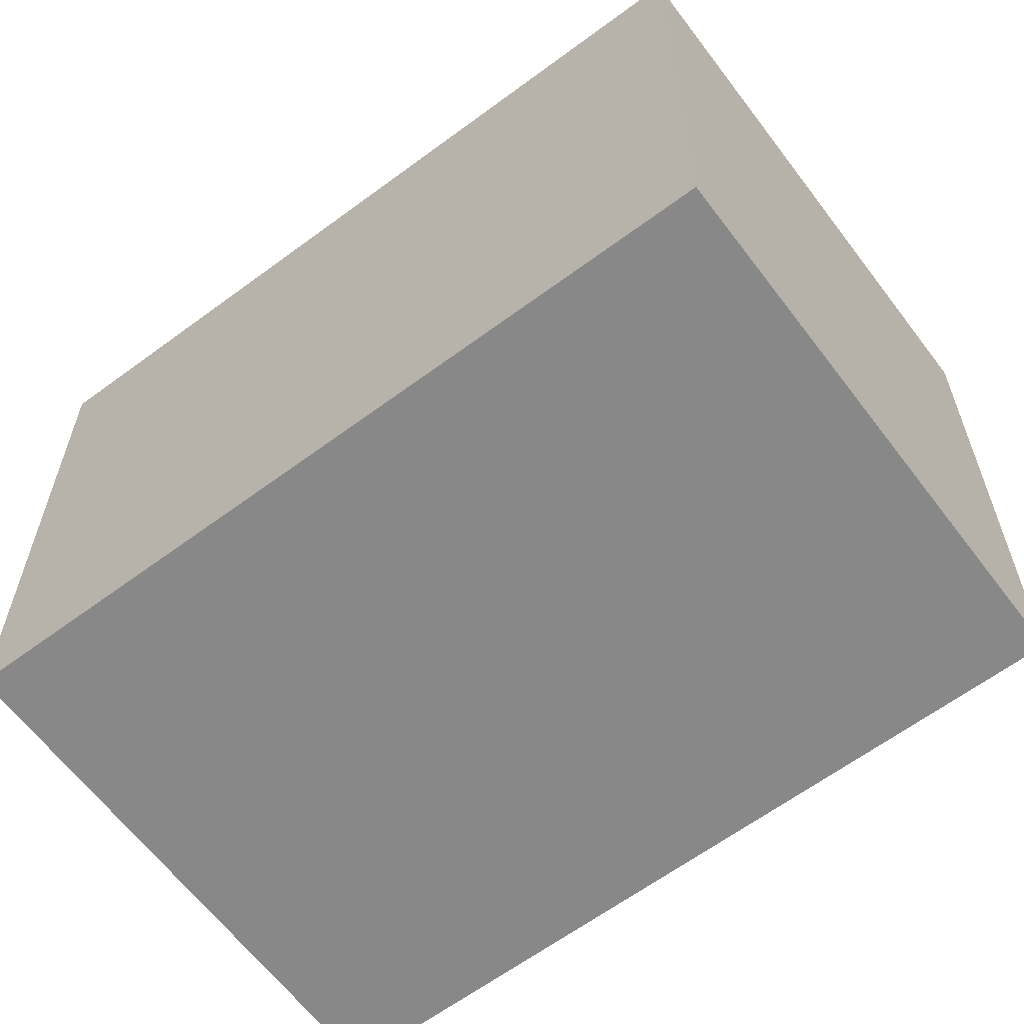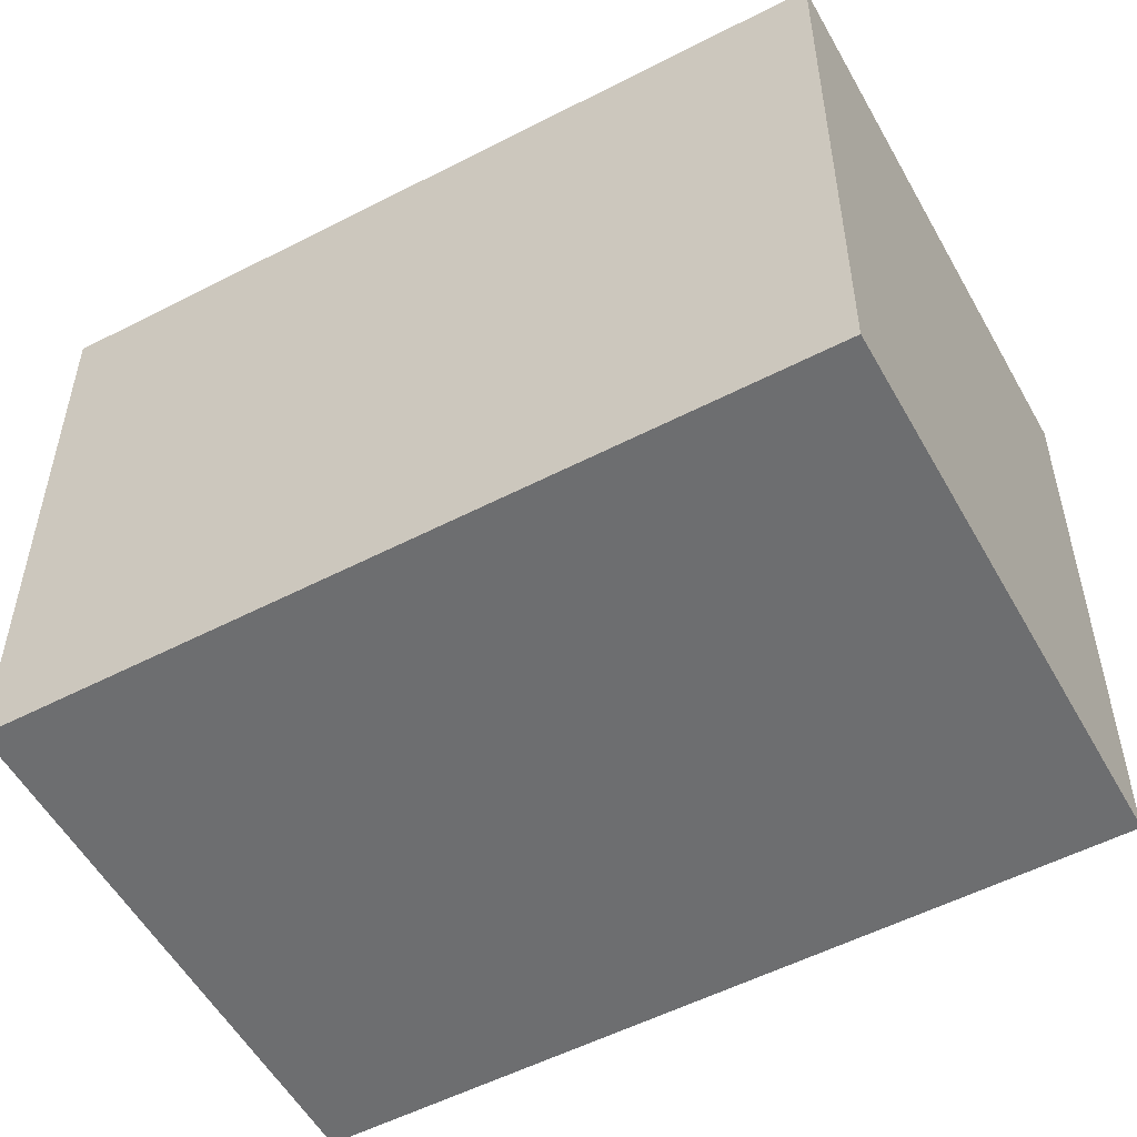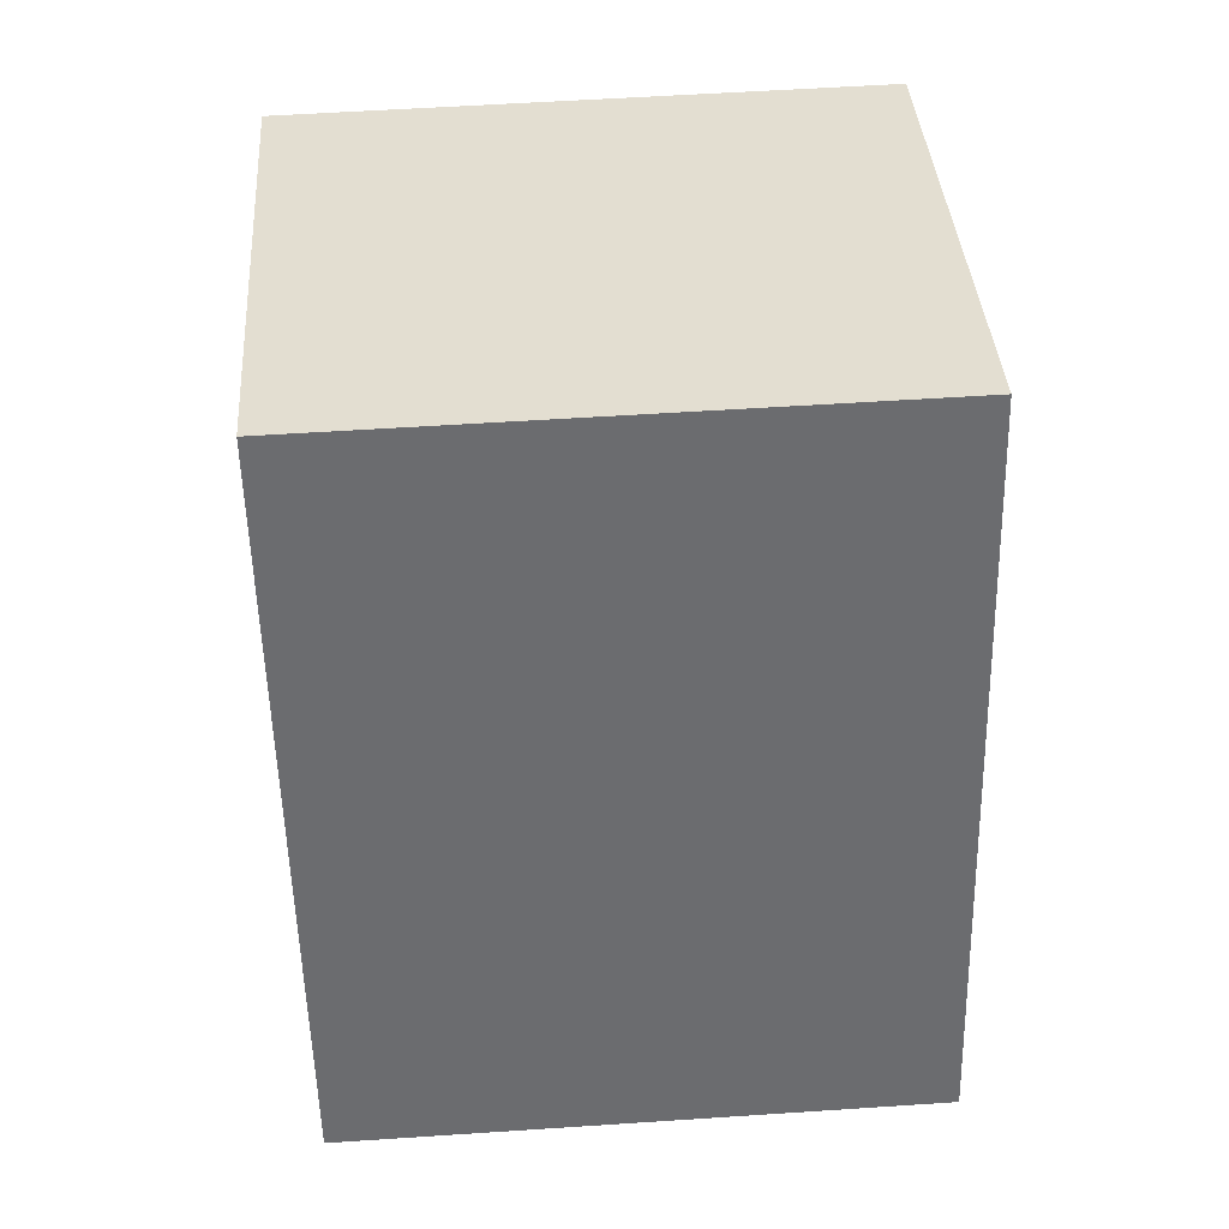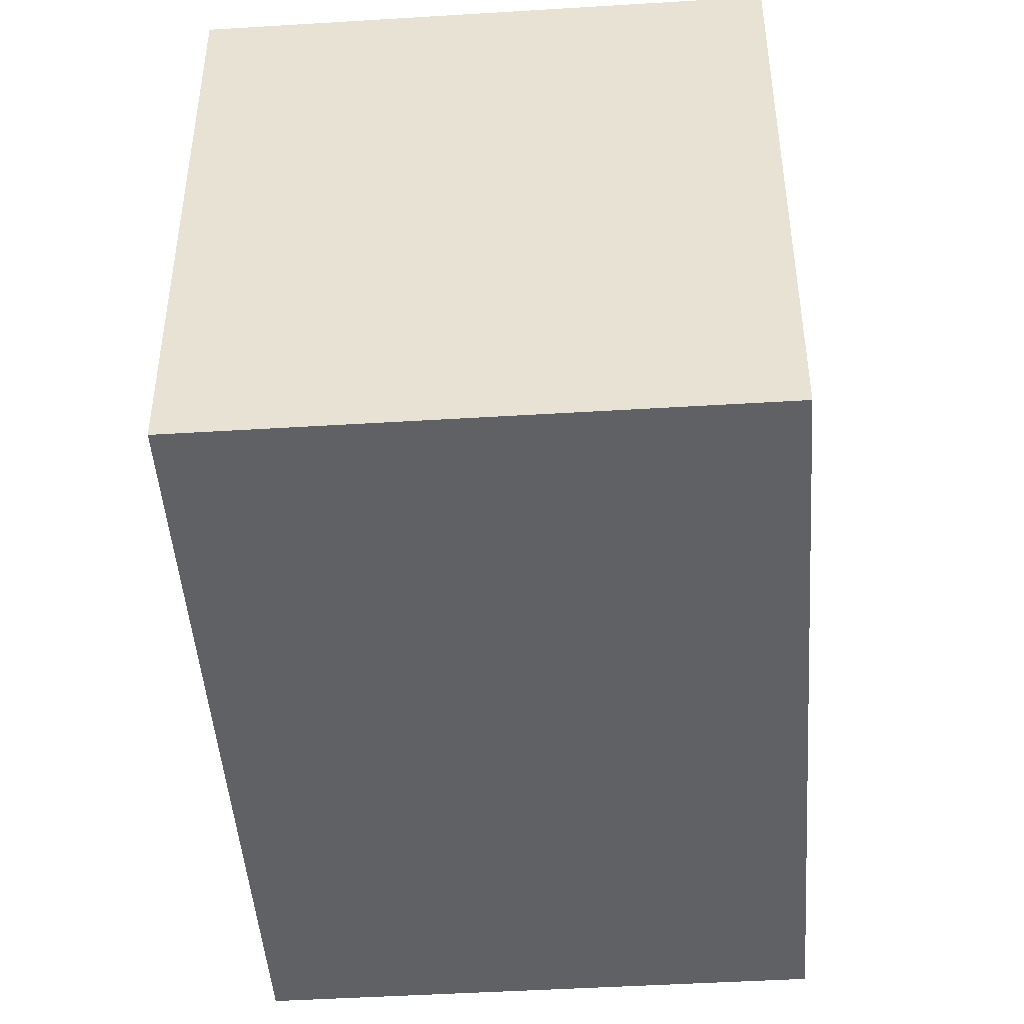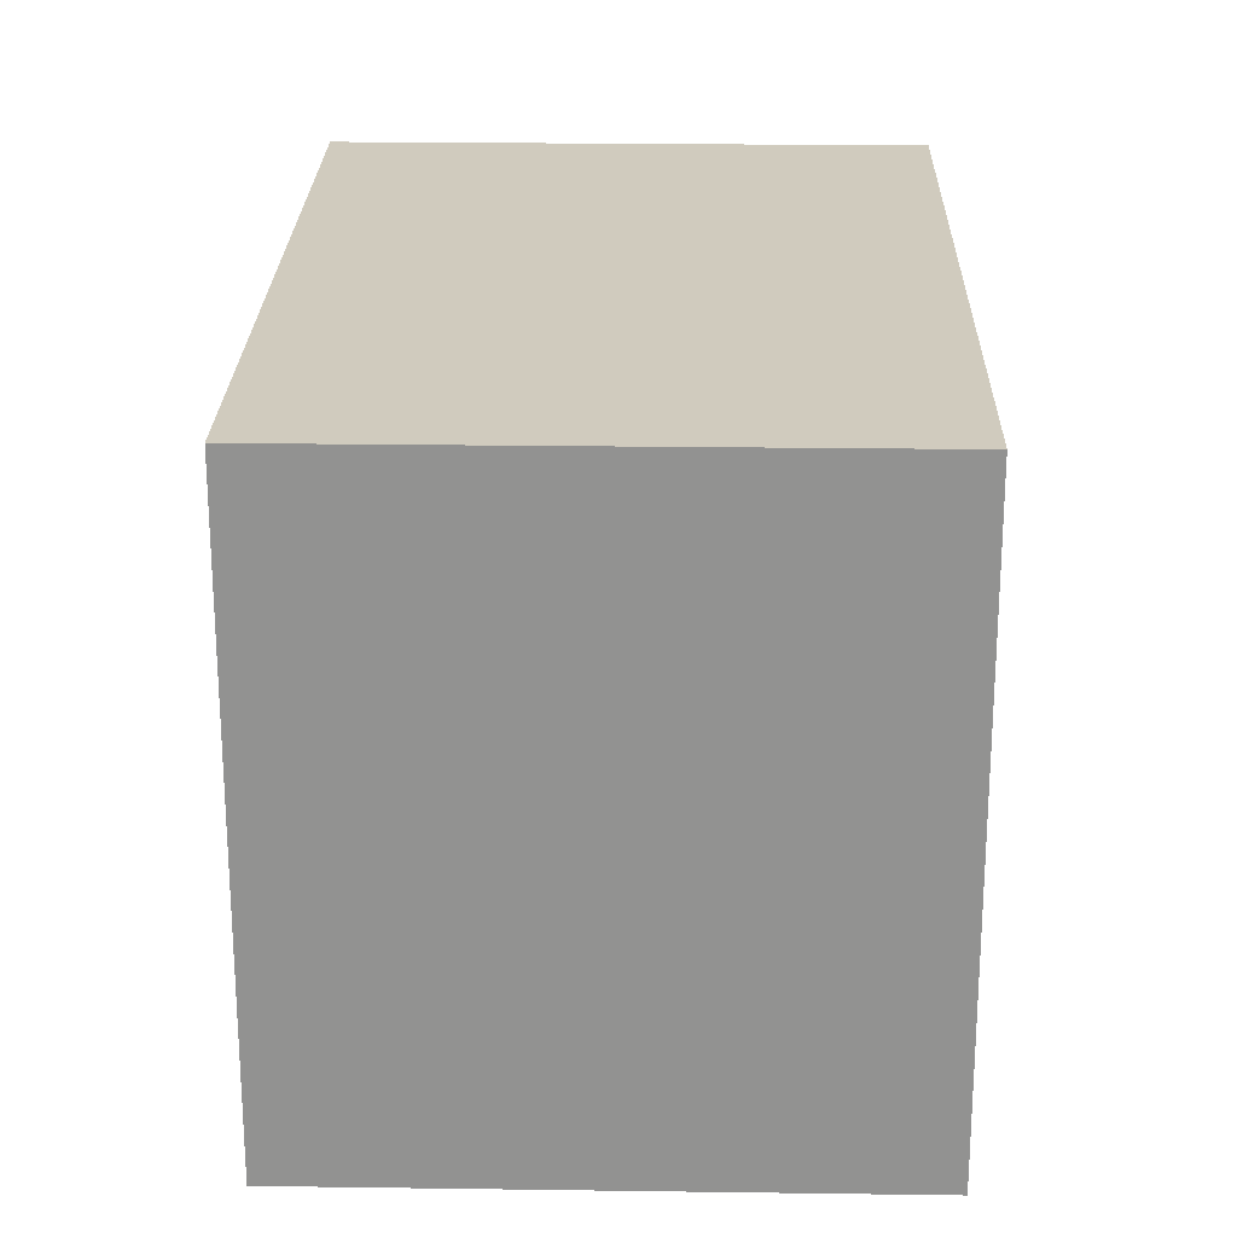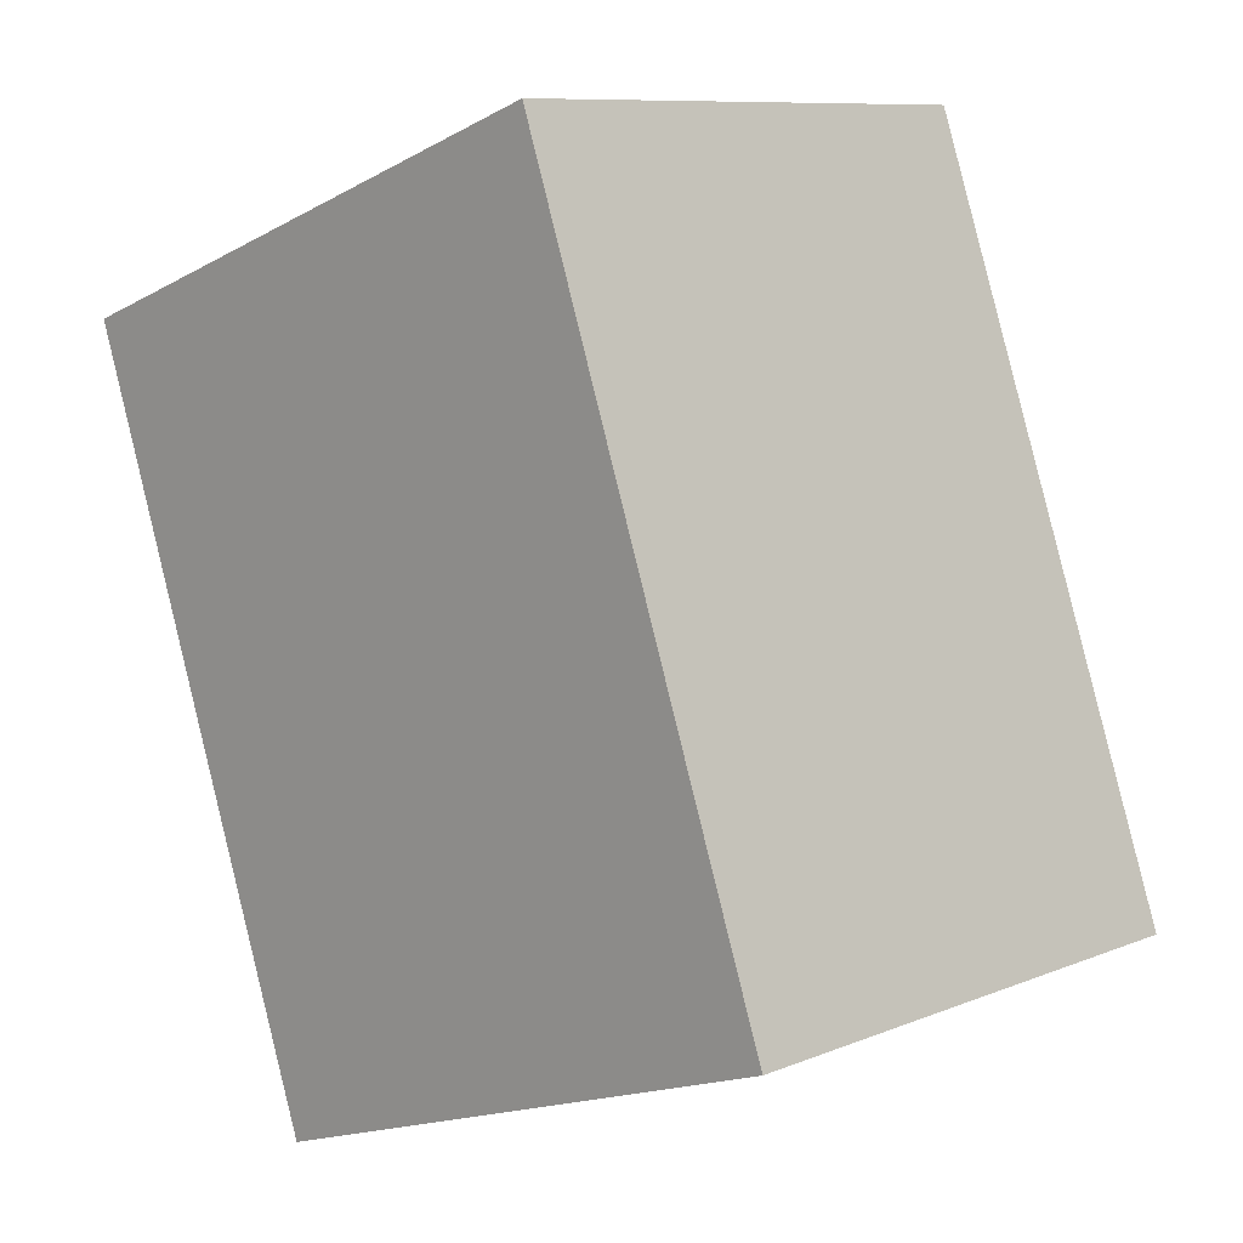
<metadata>
{"format":"obj","ext":"obj","renderer":"f3d","projection":"perspective","resolution":1024,"background":"white","views":[{"elev":-62.8,"azim":108.0,"up":"+Y"},{"elev":-54.2,"azim":-80.2,"up":"+Y"},{"elev":55.6,"azim":86.0,"up":"+Z"},{"elev":-46.3,"azim":165.1,"up":"+Y"},{"elev":23.6,"azim":162.4,"up":"+Y"},{"elev":-17.1,"azim":-42.9,"up":"+Z"}]}
</metadata>
<code>
v  1.26 2.952 -3.671
v  2.538 2.952 0.871
v  3.798 2.952 -2.801
v  0 2.952 1.808e-16
v  3.798 1.715e-16 -2.801
v  1.26 2.248e-16 -3.671
v  0 0 0
v  2.538 -5.333e-17 0.871
g defaultobject
f 1 2 3
f 2 1 4
f 5 1 3
f 1 5 6
f 6 4 1
f 4 6 7
f 7 2 4
f 2 7 8
f 8 3 2
f 3 8 5
f 8 6 5
f 6 8 7

</code>
